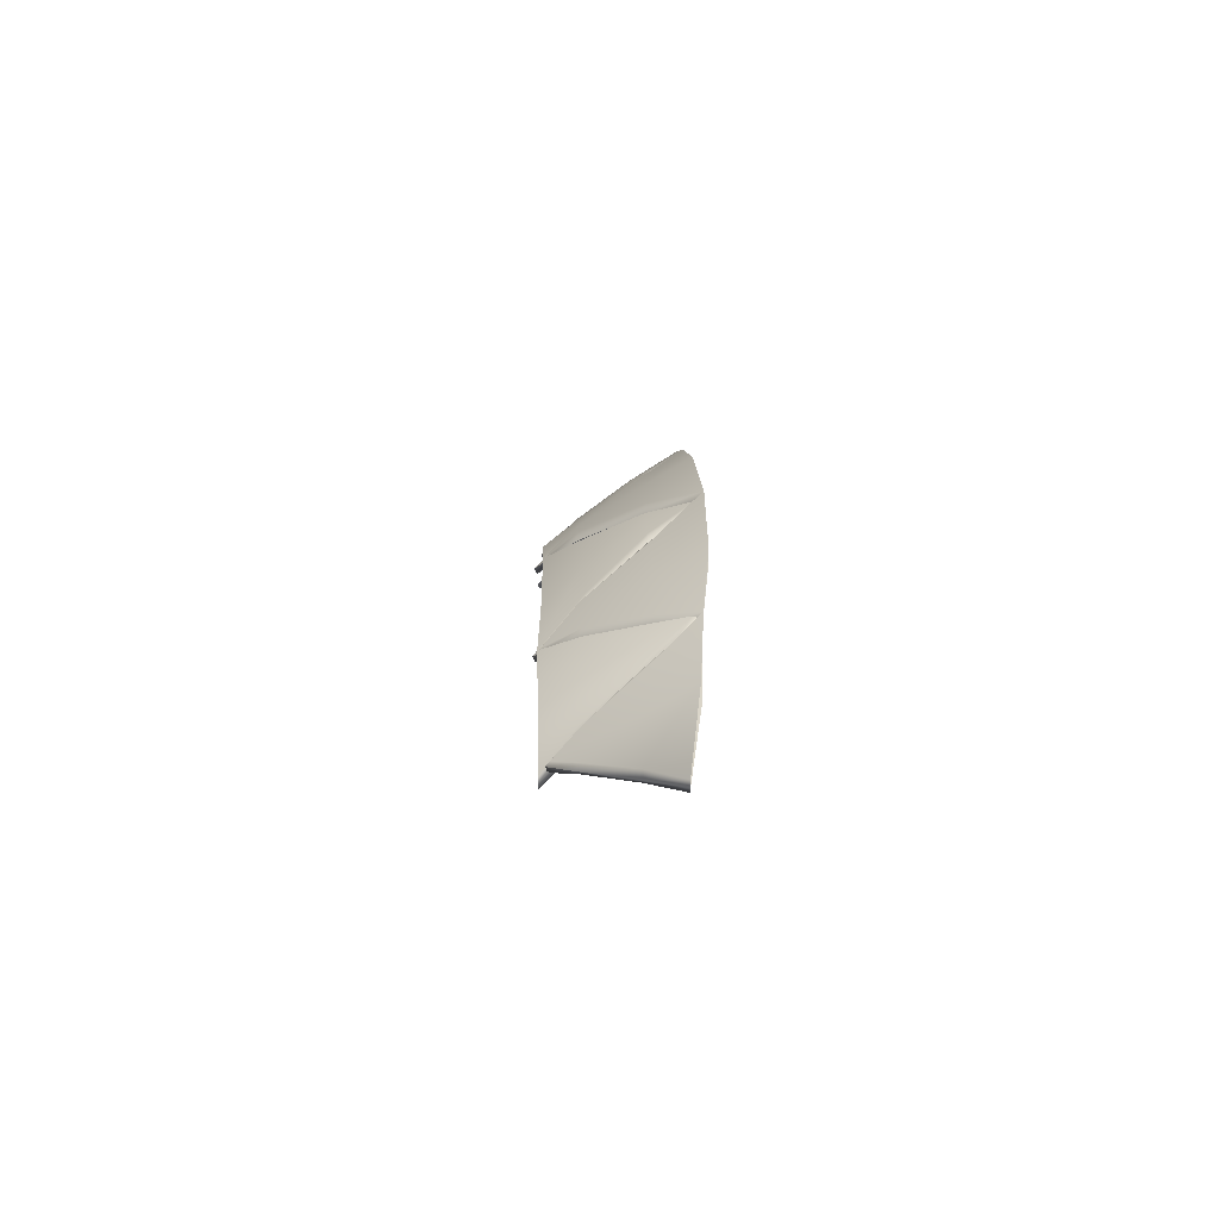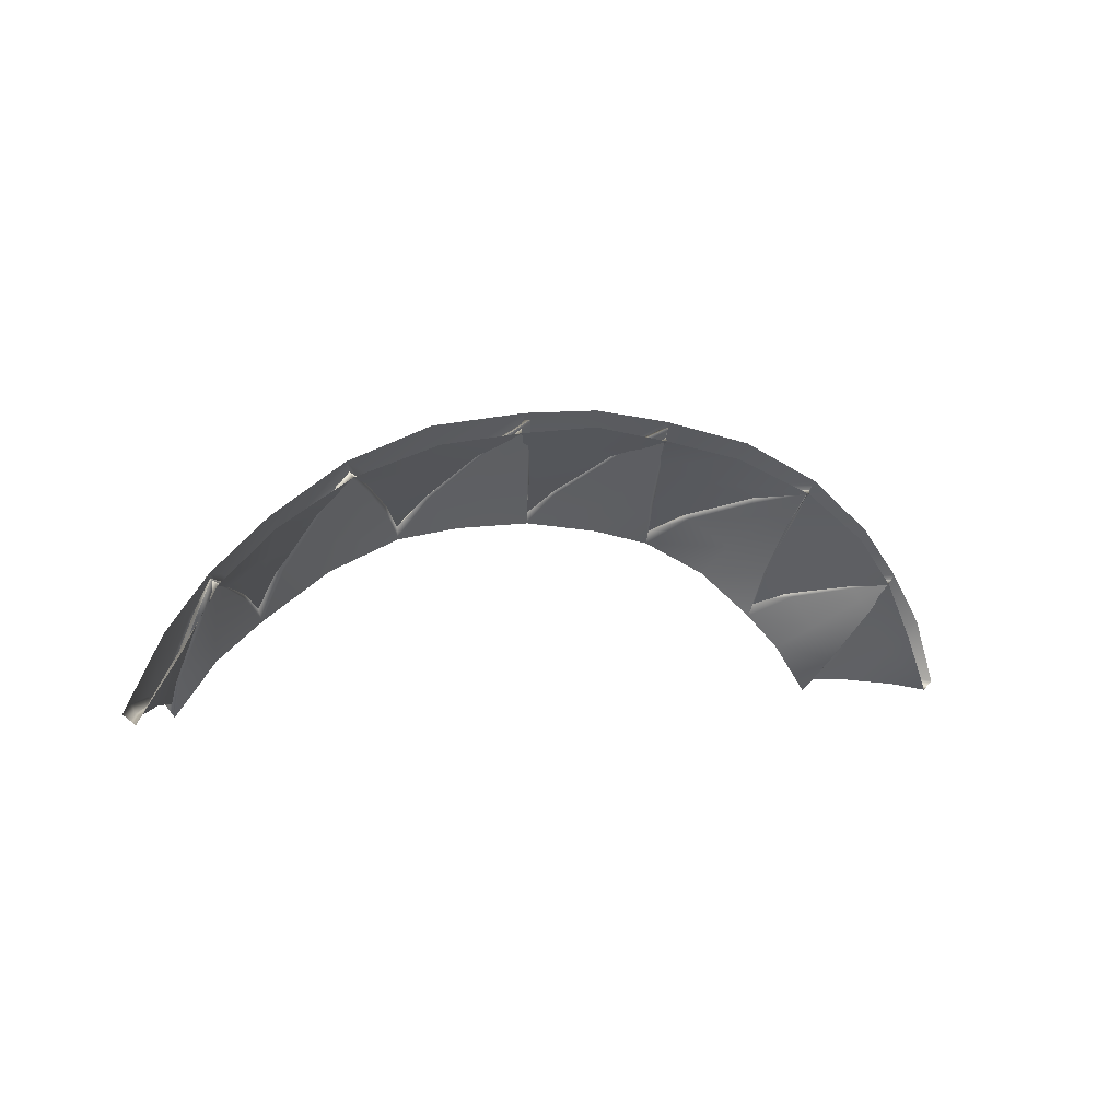
<metadata>
{"format":"obj","ext":"obj","renderer":"f3d","projection":"perspective","resolution":1024,"background":"white","views":[{"elev":-1.8,"azim":88.6,"up":"+Z"},{"elev":-0.7,"azim":143.8,"up":"+Z"}]}
</metadata>
<code>
g pm0735_00_CombinedOnExport
v 6.893e-18 0.1554 0.4081
v -0.002732 0.1603 0.4104
v 6.808e-18 0.1558 0.4067
v -0.004309 0.16 0.4114
v -0.01422 0.1552 0.4069
v -0.008614 0.1689 0.4164
v -0.01428 0.1602 0.4106
v -0.02562 0.1554 0.4048
v -0.01026 0.1686 0.4172
v -0.01357 0.176 0.4198
v -0.01372 0.1747 0.4199
v -0.01795 0.1691 0.4152
v -0.01404 0.1687 0.4169
v -0.01691 0.1688 0.4165
v -0.02272 0.1609 0.4085
v -0.02151 0.1605 0.4097
v -0.0252 0.1559 0.4038
v -0.03031 0.1612 0.4069
v -0.03188 0.1609 0.4071
v -0.04039 0.1552 0.398
v -0.03811 0.1688 0.4096
v -0.04197 0.1605 0.403
v -0.04967 0.1548 0.3919
v -0.03949 0.1686 0.4099
v -0.0451 0.1755 0.4109
v -0.04524 0.1746 0.411
v -0.04693 0.169 0.4056
v -0.04399 0.1687 0.4084
v -0.04652 0.1688 0.4069
v -0.04871 0.1611 0.3974
v -0.04808 0.1608 0.3991
v -0.04957 0.1557 0.3917
v -0.05431 0.161 0.3933
v -0.05561 0.1603 0.3936
v -0.05862 0.155 0.3848
v -0.06136 0.169 0.3949
v -0.06078 0.16 0.3883
v -0.0641 0.155 0.3771
v -0.06284 0.1686 0.395
v -0.06614 0.1741 0.3955
v -0.06536 0.1599 0.383
v -0.06325 0.155 0.376
v -0.06518 0.1605 0.3816
v -0.06464 0.1685 0.3936
v -0.06655 0.1732 0.3958
v -0.06612 0.1692 0.3901
v -0.06615 0.1687 0.3917
v -0.06518 0.1605 0.3816
v -0.06325 0.155 0.376
v -0.0626 0.155 0.3752
v -0.06444 0.1608 0.3814
v -0.06612 0.1692 0.3901
v -0.05595 0.1552 0.3833
v -0.06528 0.1696 0.3898
v -0.06614 0.1741 0.3955
v -0.05919 0.1612 0.3868
v -0.04868 0.1557 0.3891
v -0.0655 0.1738 0.3947
v -0.06136 0.169 0.3949
v -0.06306 0.1694 0.3918
v -0.06121 0.1694 0.394
v -0.05431 0.161 0.3933
v -0.05438 0.1613 0.3925
v -0.04957 0.1557 0.3917
v -0.04871 0.1611 0.3974
v -0.04787 0.1608 0.3968
v -0.04693 0.169 0.4056
v -0.03745 0.1561 0.3966
v -0.04609 0.1688 0.405
v -0.0451 0.1755 0.4109
v -0.0395 0.1608 0.4012
v -0.02499 0.156 0.4018
v -0.04466 0.1752 0.4101
v -0.03811 0.1688 0.4096
v -0.04234 0.1687 0.4065
v -0.0381 0.1686 0.4085
v -0.03031 0.1612 0.4069
v -0.03038 0.1609 0.4059
v -0.0252 0.1559 0.4038
v -0.02272 0.1609 0.4085
v -0.0221 0.1606 0.4077
v -0.01795 0.1691 0.4152
v -0.0138 0.1559 0.4037
v -0.01736 0.1689 0.4145
v -0.01357 0.176 0.4198
v -0.0136 0.1603 0.4085
v 6.775e-18 0.156 0.4048
v -0.01345 0.1756 0.4191
v -0.008614 0.1689 0.4164
v -0.003017 0.16 0.4095
v 6.808e-18 0.1558 0.4067
v -0.002732 0.1603 0.4104
v -0.01332 0.1688 0.4148
v -0.008937 0.1688 0.4154
v 6.893e-18 0.1554 0.4081
v 6.808e-18 0.1558 0.4067
v 0.002732 0.1603 0.4104
v 0.004309 0.16 0.4114
v 0.01422 0.1552 0.4069
v 0.008614 0.1689 0.4164
v 0.01428 0.1602 0.4106
v 0.02562 0.1554 0.4048
v 0.01026 0.1686 0.4172
v 0.01357 0.176 0.4198
v 0.01372 0.1747 0.4199
v 0.01795 0.1691 0.4152
v 0.01404 0.1687 0.4169
v 0.01691 0.1688 0.4165
v 0.02272 0.1609 0.4085
v 0.02151 0.1605 0.4097
v 0.0252 0.1559 0.4038
v 0.03031 0.1612 0.4069
v 0.03188 0.1609 0.4071
v 0.04039 0.1552 0.398
v 0.03811 0.1688 0.4096
v 0.04197 0.1605 0.403
v 0.04967 0.1548 0.3919
v 0.03949 0.1686 0.4099
v 0.0451 0.1755 0.4109
v 0.04524 0.1746 0.411
v 0.04693 0.169 0.4056
v 0.04399 0.1687 0.4084
v 0.04652 0.1688 0.4069
v 0.04871 0.1611 0.3974
v 0.04808 0.1608 0.3991
v 0.04957 0.1557 0.3917
v 0.05431 0.161 0.3933
v 0.05561 0.1603 0.3936
v 0.05862 0.155 0.3848
v 0.06136 0.169 0.3949
v 0.06078 0.16 0.3883
v 0.0641 0.155 0.3771
v 0.06284 0.1686 0.395
v 0.06614 0.1741 0.3955
v 0.06536 0.1599 0.383
v 0.06325 0.155 0.376
v 0.06518 0.1605 0.3816
v 0.06464 0.1685 0.3936
v 0.06655 0.1732 0.3958
v 0.06612 0.1692 0.3901
v 0.06615 0.1687 0.3917
v 0.06518 0.1605 0.3816
v 0.0626 0.155 0.3752
v 0.06325 0.155 0.376
v 0.06444 0.1608 0.3814
v 0.06612 0.1692 0.3901
v 0.05595 0.1552 0.3833
v 0.06528 0.1696 0.3898
v 0.06614 0.1741 0.3955
v 0.05919 0.1612 0.3868
v 0.04868 0.1557 0.3891
v 0.0655 0.1738 0.3947
v 0.06136 0.169 0.3949
v 0.06306 0.1694 0.3918
v 0.06121 0.1694 0.394
v 0.05431 0.161 0.3933
v 0.05438 0.1613 0.3925
v 0.04957 0.1557 0.3917
v 0.04871 0.1611 0.3974
v 0.04787 0.1608 0.3968
v 0.04693 0.169 0.4056
v 0.03745 0.1561 0.3966
v 0.04609 0.1688 0.405
v 0.0451 0.1755 0.4109
v 0.0395 0.1608 0.4012
v 0.02499 0.156 0.4018
v 0.04466 0.1752 0.4101
v 0.03811 0.1688 0.4096
v 0.04234 0.1687 0.4065
v 0.0381 0.1686 0.4085
v 0.03031 0.1612 0.4069
v 0.03038 0.1609 0.4059
v 0.0252 0.1559 0.4038
v 0.02272 0.1609 0.4085
v 0.0221 0.1606 0.4077
v 0.01795 0.1691 0.4152
v 0.0138 0.1559 0.4037
v 0.01736 0.1689 0.4145
v 0.01357 0.176 0.4198
v 0.0136 0.1603 0.4085
v 6.775e-18 0.156 0.4048
v 0.01345 0.1756 0.4191
v 0.008614 0.1689 0.4164
v 0.003017 0.16 0.4095
v 6.808e-18 0.1558 0.4067
v 0.002732 0.1603 0.4104
v 0.01332 0.1688 0.4148
v 0.008937 0.1688 0.4154
v 0.07832 0.1722 0.3772
v 0.07717 0.1722 0.3762
v 0.07414 0.1671 0.3769
v 0.07476 0.167 0.3782
v 0.07299 0.1737 0.3881
v 0.06857 0.1598 0.3776
v 0.07085 0.1683 0.3849
v 0.06656 0.1745 0.3963
v 0.06914 0.16 0.3787
v 0.06411 0.1558 0.378
v 0.06512 0.1565 0.3787
v 0.0647 0.1596 0.3822
v 0.06728 0.16 0.3807
v 0.06577 0.1599 0.3826
v 0.06564 0.1685 0.3908
v 0.06659 0.1686 0.3905
v 0.0661 0.1739 0.3954
v 0.06186 0.1686 0.3945
v 0.06189 0.1688 0.3962
v 0.05504 0.1601 0.393
v 0.05617 0.1689 0.4012
v 0.05806 0.1757 0.4042
v 0.04585 0.176 0.4123
v 0.05499 0.1604 0.3946
v 0.04894 0.1542 0.3912
v 0.04988 0.1552 0.3922
v 0.04862 0.1598 0.3976
v 0.05306 0.1602 0.3967
v 0.05018 0.1601 0.398
v 0.04697 0.1687 0.4056
v 0.04871 0.1691 0.4057
v 0.0451 0.1755 0.4109
v 0.03875 0.1686 0.4099
v 0.03801 0.1689 0.4113
v 0.03043 0.1598 0.4068
v 0.02942 0.1687 0.4143
v 0.03108 0.1754 0.4182
v 0.01408 0.1751 0.4209
v 0.02968 0.1601 0.4081
v 0.02529 0.1542 0.4034
v 0.02742 0.1599 0.4089
v 0.02583 0.1558 0.4051
v 0.02254 0.1594 0.4086
v 0.02395 0.1598 0.4093
v 0.01742 0.1678 0.4154
v 0.01913 0.1683 0.4159
v 0.01415 0.1743 0.419
v 0.009706 0.1677 0.4161
v 0.009207 0.168 0.4171
v 2.568e-18 0.1749 0.4221
v 0.003834 0.16 0.411
v 4.104e-18 0.168 0.4177
v 0.003346 0.1601 0.4117
v 7.014e-18 0.1549 0.4066
v 5.822e-18 0.1603 0.4121
v 4.879e-06 0.1566 0.4088
v 0.01436 0.1749 0.4178
v 2.608e-18 0.1747 0.4194
v 4.109e-18 0.168 0.4154
v 0.009215 0.1679 0.4155
v 5.937e-18 0.1597 0.4098
v 0.0038 0.1602 0.4103
v 6.913e-18 0.1553 0.4062
v 0.003834 0.16 0.411
v 7.014e-18 0.1549 0.4066
v 0.009706 0.1677 0.4161
v 0.01415 0.1743 0.419
v 0.01742 0.1678 0.4154
v 0.01758 0.1681 0.4146
v 0.02254 0.1594 0.4086
v 0.02956 0.1753 0.4154
v 0.02263 0.1596 0.4078
v 0.02529 0.1542 0.4034
v 0.02796 0.1685 0.4118
v 0.04469 0.1758 0.41
v 0.02497 0.1546 0.4027
v 0.03043 0.1598 0.4068
v 0.02635 0.1599 0.4069
v 0.02975 0.16 0.4063
v 0.03875 0.1686 0.4099
v 0.03797 0.1687 0.4094
v 0.0451 0.1755 0.4109
v 0.04697 0.1687 0.4056
v 0.04687 0.1689 0.4046
v 0.04862 0.1598 0.3976
v 0.0571 0.1757 0.4024
v 0.04842 0.1601 0.3966
v 0.04894 0.1542 0.3912
v 0.05451 0.1689 0.3989
v 0.06531 0.1744 0.3946
v 0.04841 0.1546 0.3905
v 0.05504 0.1601 0.393
v 0.05139 0.1602 0.3944
v 0.05415 0.1602 0.3927
v 0.06186 0.1686 0.3945
v 0.06092 0.1687 0.3942
v 0.0661 0.1739 0.3954
v 0.06564 0.1685 0.3908
v 0.06523 0.1687 0.3899
v 0.0647 0.1596 0.3822
v 0.07063 0.174 0.3852
v 0.06429 0.1599 0.3812
v 0.06411 0.1558 0.378
v 0.06912 0.1684 0.384
v 0.0764 0.1722 0.3756
v 0.06346 0.1562 0.3773
v 0.06857 0.1598 0.3776
v 0.07319 0.167 0.3766
v 0.07717 0.1722 0.3762
v 0.07414 0.1671 0.3769
v 0.06564 0.1601 0.3795
v 0.0676 0.16 0.3773
v -0.07832 0.1722 0.3772
v -0.07414 0.1671 0.3769
v -0.07717 0.1722 0.3762
v -0.07476 0.167 0.3782
v -0.07299 0.1737 0.3881
v -0.06857 0.1598 0.3776
v -0.07085 0.1683 0.3849
v -0.06656 0.1745 0.3963
v -0.06914 0.16 0.3787
v -0.06411 0.1558 0.378
v -0.06512 0.1565 0.3787
v -0.0647 0.1596 0.3822
v -0.06728 0.16 0.3807
v -0.06577 0.1599 0.3826
v -0.06564 0.1685 0.3908
v -0.06659 0.1686 0.3905
v -0.0661 0.1739 0.3954
v -0.06186 0.1686 0.3945
v -0.06189 0.1688 0.3962
v -0.05504 0.1601 0.393
v -0.05617 0.1689 0.4012
v -0.05806 0.1757 0.4042
v -0.04585 0.176 0.4123
v -0.05499 0.1604 0.3946
v -0.04894 0.1542 0.3912
v -0.04988 0.1552 0.3922
v -0.04862 0.1598 0.3976
v -0.05306 0.1602 0.3967
v -0.05018 0.1601 0.398
v -0.04697 0.1687 0.4056
v -0.04871 0.1691 0.4057
v -0.0451 0.1755 0.4109
v -0.03875 0.1686 0.4099
v -0.03801 0.1689 0.4113
v -0.03043 0.1598 0.4068
v -0.02942 0.1687 0.4143
v -0.03108 0.1754 0.4182
v -0.01408 0.1751 0.4209
v -0.02968 0.1601 0.4081
v -0.02529 0.1542 0.4034
v -0.02742 0.1599 0.4089
v -0.02583 0.1558 0.4051
v -0.02254 0.1594 0.4086
v -0.02395 0.1598 0.4093
v -0.01742 0.1678 0.4154
v -0.01913 0.1683 0.4159
v -0.01415 0.1743 0.419
v -0.009706 0.1677 0.4161
v -0.009207 0.168 0.4171
v 2.568e-18 0.1749 0.4221
v -0.003834 0.16 0.411
v 4.104e-18 0.168 0.4177
v -0.003346 0.1601 0.4117
v 7.014e-18 0.1549 0.4066
v 5.822e-18 0.1603 0.4121
v 4.879e-06 0.1566 0.4088
v -0.01436 0.1749 0.4178
v 4.109e-18 0.168 0.4154
v 2.608e-18 0.1747 0.4194
v -0.009215 0.1679 0.4155
v 5.937e-18 0.1597 0.4098
v -0.003799 0.1602 0.4103
v 6.913e-18 0.1553 0.4062
v -0.003834 0.16 0.411
v 7.014e-18 0.1549 0.4066
v -0.009706 0.1677 0.4161
v -0.01415 0.1743 0.419
v -0.01742 0.1678 0.4154
v -0.01758 0.1681 0.4146
v -0.02254 0.1594 0.4086
v -0.02956 0.1753 0.4154
v -0.02263 0.1596 0.4078
v -0.02529 0.1542 0.4034
v -0.02796 0.1685 0.4118
v -0.04469 0.1758 0.41
v -0.02497 0.1546 0.4027
v -0.03043 0.1598 0.4068
v -0.02635 0.1599 0.4069
v -0.02975 0.16 0.4063
v -0.03875 0.1686 0.4099
v -0.03797 0.1687 0.4094
v -0.0451 0.1755 0.4109
v -0.04697 0.1687 0.4056
v -0.04687 0.1689 0.4046
v -0.04862 0.1598 0.3976
v -0.0571 0.1757 0.4024
v -0.04842 0.1601 0.3966
v -0.04894 0.1542 0.3912
v -0.05451 0.1689 0.3989
v -0.06531 0.1744 0.3946
v -0.04841 0.1546 0.3905
v -0.05504 0.1601 0.393
v -0.05139 0.1602 0.3944
v -0.05415 0.1602 0.3927
v -0.06186 0.1686 0.3945
v -0.06092 0.1687 0.3942
v -0.0661 0.1739 0.3954
v -0.06564 0.1685 0.3908
v -0.06523 0.1687 0.3899
v -0.0647 0.1596 0.3822
v -0.07063 0.174 0.3852
v -0.06429 0.1599 0.3812
v -0.06411 0.1558 0.378
v -0.06912 0.1684 0.384
v -0.0764 0.1722 0.3756
v -0.06346 0.1562 0.3773
v -0.06857 0.1598 0.3776
v -0.07319 0.167 0.3766
v -0.07717 0.1722 0.3762
v -0.07414 0.1671 0.3769
v -0.06564 0.1601 0.3795
v -0.0676 0.16 0.3773
g pm0735_00_CombinedOnExport_0
f 3 2 1
f 2 4 1
f 5 1 4
f 2 6 4
f 7 5 4
f 5 7 8
f 6 9 4
f 7 4 9
f 6 10 9
f 10 11 9
f 10 12 11
f 13 7 9
f 13 9 11
f 12 14 11
f 13 11 14
f 12 15 14
f 7 13 16
f 13 14 16
f 15 16 14
f 7 16 8
f 15 17 16
f 17 8 16
f 17 18 8
f 18 19 8
f 20 8 19
f 18 21 19
f 22 20 19
f 23 20 22
f 21 24 19
f 22 19 24
f 21 25 24
f 25 26 24
f 25 27 26
f 28 22 24
f 28 24 26
f 27 29 26
f 29 28 26
f 27 30 29
f 31 22 28
f 29 31 28
f 30 31 29
f 31 23 22
f 30 32 31
f 32 23 31
f 32 33 23
f 33 34 23
f 35 23 34
f 33 36 34
f 37 35 34
f 38 35 37
f 36 39 34
f 36 40 39
f 41 38 37
f 42 38 41
f 43 42 41
f 44 37 34
f 39 44 34
f 41 37 44
f 40 45 39
f 44 39 45
f 40 46 45
f 43 41 47
f 47 41 44
f 47 44 45
f 46 47 45
f 46 43 47
f 50 49 48
f 51 50 48
f 51 48 52
f 53 50 51
f 54 51 52
f 54 52 55
f 56 53 51
f 56 51 54
f 53 56 57
f 58 54 55
f 58 55 59
f 60 56 54
f 60 54 58
f 61 58 59
f 60 58 61
f 61 59 62
f 56 60 63
f 60 61 63
f 63 61 62
f 56 63 57
f 63 62 64
f 57 63 64
f 57 64 65
f 66 57 65
f 66 65 67
f 68 57 66
f 69 66 67
f 69 67 70
f 71 68 66
f 71 66 69
f 68 71 72
f 73 69 70
f 73 70 74
f 75 71 69
f 75 69 73
f 76 73 74
f 75 73 76
f 76 74 77
f 71 75 78
f 75 76 78
f 78 76 77
f 71 78 72
f 78 77 79
f 72 78 79
f 72 79 80
f 81 72 80
f 81 80 82
f 83 72 81
f 84 81 82
f 84 82 85
f 86 83 81
f 86 81 84
f 83 86 87
f 88 84 85
f 88 85 89
f 86 90 87
f 87 90 91
f 90 92 91
f 93 86 84
f 93 84 88
f 86 93 90
f 94 88 89
f 94 89 92
f 90 94 92
f 93 88 94
f 93 94 90
f 97 96 95
f 98 97 95
f 95 99 98
f 100 97 98
f 99 101 98
f 101 99 102
f 103 100 98
f 98 101 103
f 104 100 103
f 105 104 103
f 106 104 105
f 101 107 103
f 103 107 105
f 108 106 105
f 105 107 108
f 109 106 108
f 107 101 110
f 108 107 110
f 110 109 108
f 110 101 102
f 111 109 110
f 102 111 110
f 112 111 102
f 113 112 102
f 102 114 113
f 115 112 113
f 114 116 113
f 114 117 116
f 118 115 113
f 113 116 118
f 119 115 118
f 120 119 118
f 121 119 120
f 116 122 118
f 118 122 120
f 123 121 120
f 122 123 120
f 124 121 123
f 116 125 122
f 125 123 122
f 125 124 123
f 117 125 116
f 126 124 125
f 117 126 125
f 127 126 117
f 128 127 117
f 117 129 128
f 130 127 128
f 129 131 128
f 129 132 131
f 133 130 128
f 134 130 133
f 132 135 131
f 132 136 135
f 136 137 135
f 131 138 128
f 138 133 128
f 131 135 138
f 139 134 133
f 133 138 139
f 140 134 139
f 137 140 141
f 135 137 141
f 135 141 138
f 138 141 139
f 141 140 139
f 144 143 142
f 143 145 142
f 142 145 146
f 143 147 145
f 145 148 146
f 146 148 149
f 147 150 145
f 145 150 148
f 150 147 151
f 148 152 149
f 149 152 153
f 150 154 148
f 148 154 152
f 152 155 153
f 152 154 155
f 153 155 156
f 154 150 157
f 155 154 157
f 155 157 156
f 157 150 151
f 156 157 158
f 157 151 158
f 158 151 159
f 151 160 159
f 159 160 161
f 151 162 160
f 160 163 161
f 161 163 164
f 162 165 160
f 160 165 163
f 165 162 166
f 163 167 164
f 164 167 168
f 165 169 163
f 163 169 167
f 167 170 168
f 167 169 170
f 168 170 171
f 169 165 172
f 170 169 172
f 170 172 171
f 172 165 166
f 171 172 173
f 172 166 173
f 173 166 174
f 166 175 174
f 174 175 176
f 166 177 175
f 175 178 176
f 176 178 179
f 177 180 175
f 175 180 178
f 180 177 181
f 178 182 179
f 179 182 183
f 184 180 181
f 184 181 185
f 186 184 185
f 180 187 178
f 178 187 182
f 187 180 184
f 182 188 183
f 183 188 186
f 188 184 186
f 182 187 188
f 188 187 184
f 191 190 189
f 192 191 189
f 189 193 192
f 191 192 194
f 193 195 192
f 193 196 195
f 192 197 194
f 197 192 195
f 198 194 197
f 199 198 197
f 200 198 199
f 201 197 195
f 199 197 201
f 202 200 199
f 199 201 202
f 203 200 202
f 201 195 204
f 202 201 204
f 204 203 202
f 196 204 195
f 205 203 204
f 196 205 204
f 206 205 196
f 207 206 196
f 208 206 207
f 209 207 196
f 210 209 196
f 210 211 209
f 212 208 207
f 207 209 212
f 213 208 212
f 214 213 212
f 215 213 214
f 209 216 212
f 212 216 214
f 217 215 214
f 216 217 214
f 218 215 217
f 209 219 216
f 219 217 216
f 219 218 217
f 211 219 209
f 220 218 219
f 211 220 219
f 221 220 211
f 222 221 211
f 223 221 222
f 222 211 224
f 211 225 224
f 225 226 224
f 227 223 222
f 228 223 227
f 222 224 229
f 227 222 229
f 230 228 227
f 227 229 230
f 231 228 230
f 232 231 230
f 229 232 230
f 233 231 232
f 224 234 229
f 234 232 229
f 234 233 232
f 226 234 224
f 235 233 234
f 226 235 234
f 236 235 226
f 237 236 226
f 237 226 238
f 239 236 237
f 240 237 238
f 241 239 237
f 241 237 240
f 242 239 241
f 243 241 240
f 244 242 241
f 244 241 243
f 247 246 245
f 248 247 245
f 249 247 248
f 250 249 248
f 251 249 250
f 251 250 252
f 253 251 252
f 252 250 254
f 250 248 254
f 254 248 255
f 248 245 255
f 255 245 256
f 245 257 256
f 256 257 258
f 245 259 257
f 257 260 258
f 258 260 261
f 259 262 257
f 257 262 260
f 262 259 263
f 260 264 261
f 261 264 265
f 262 266 260
f 260 266 264
f 264 267 265
f 264 266 267
f 265 267 268
f 266 262 269
f 267 266 269
f 267 269 268
f 269 262 263
f 268 269 270
f 269 263 270
f 270 263 271
f 263 272 271
f 271 272 273
f 263 274 272
f 272 275 273
f 273 275 276
f 274 277 272
f 272 277 275
f 277 274 278
f 275 279 276
f 276 279 280
f 277 281 275
f 275 281 279
f 279 282 280
f 279 281 282
f 280 282 283
f 281 277 284
f 282 281 284
f 282 284 283
f 284 277 278
f 283 284 285
f 284 278 285
f 285 278 286
f 278 287 286
f 286 287 288
f 278 289 287
f 287 290 288
f 288 290 291
f 289 292 287
f 287 292 290
f 292 289 293
f 290 294 291
f 291 294 295
f 296 292 293
f 296 293 297
f 298 296 297
f 292 299 290
f 290 299 294
f 292 296 299
f 298 295 300
f 294 300 295
f 294 299 300
f 296 300 299
f 296 298 300
f 303 302 301
f 302 304 301
f 305 301 304
f 304 302 306
f 307 305 304
f 308 305 307
f 309 304 306
f 304 309 307
f 306 310 309
f 310 311 309
f 310 312 311
f 309 313 307
f 309 311 313
f 312 314 311
f 313 311 314
f 312 315 314
f 307 313 316
f 313 314 316
f 315 316 314
f 316 308 307
f 315 317 316
f 317 308 316
f 317 318 308
f 318 319 308
f 318 320 319
f 319 321 308
f 321 322 308
f 323 322 321
f 320 324 319
f 321 319 324
f 320 325 324
f 325 326 324
f 325 327 326
f 328 321 324
f 328 324 326
f 327 329 326
f 329 328 326
f 327 330 329
f 331 321 328
f 329 331 328
f 330 331 329
f 331 323 321
f 330 332 331
f 332 323 331
f 332 333 323
f 333 334 323
f 333 335 334
f 323 334 336
f 337 323 336
f 338 337 336
f 335 339 334
f 335 340 339
f 336 334 341
f 334 339 341
f 340 342 339
f 341 339 342
f 340 343 342
f 343 344 342
f 344 341 342
f 343 345 344
f 346 336 341
f 344 346 341
f 345 346 344
f 346 338 336
f 345 347 346
f 347 338 346
f 347 348 338
f 348 349 338
f 338 349 350
f 348 351 349
f 349 352 350
f 351 353 349
f 349 353 352
f 351 354 353
f 353 355 352
f 354 356 353
f 353 356 355
f 359 358 357
f 358 360 357
f 358 361 360
f 361 362 360
f 361 363 362
f 362 363 364
f 363 365 364
f 362 364 366
f 360 362 366
f 360 366 367
f 357 360 367
f 357 367 368
f 369 357 368
f 369 368 370
f 371 357 369
f 372 369 370
f 372 370 373
f 374 371 369
f 374 369 372
f 371 374 375
f 376 372 373
f 376 373 377
f 378 374 372
f 378 372 376
f 379 376 377
f 378 376 379
f 379 377 380
f 374 378 381
f 378 379 381
f 381 379 380
f 374 381 375
f 381 380 382
f 375 381 382
f 375 382 383
f 384 375 383
f 384 383 385
f 386 375 384
f 387 384 385
f 387 385 388
f 389 386 384
f 389 384 387
f 386 389 390
f 391 387 388
f 391 388 392
f 393 389 387
f 393 387 391
f 394 391 392
f 393 391 394
f 394 392 395
f 389 393 396
f 393 394 396
f 396 394 395
f 389 396 390
f 396 395 397
f 390 396 397
f 390 397 398
f 399 390 398
f 399 398 400
f 401 390 399
f 402 399 400
f 402 400 403
f 404 401 399
f 404 399 402
f 401 404 405
f 406 402 403
f 406 403 407
f 404 408 405
f 405 408 409
f 408 410 409
f 411 404 402
f 411 402 406
f 408 404 411
f 407 410 412
f 412 406 407
f 411 406 412
f 412 408 411
f 410 408 412

</code>
